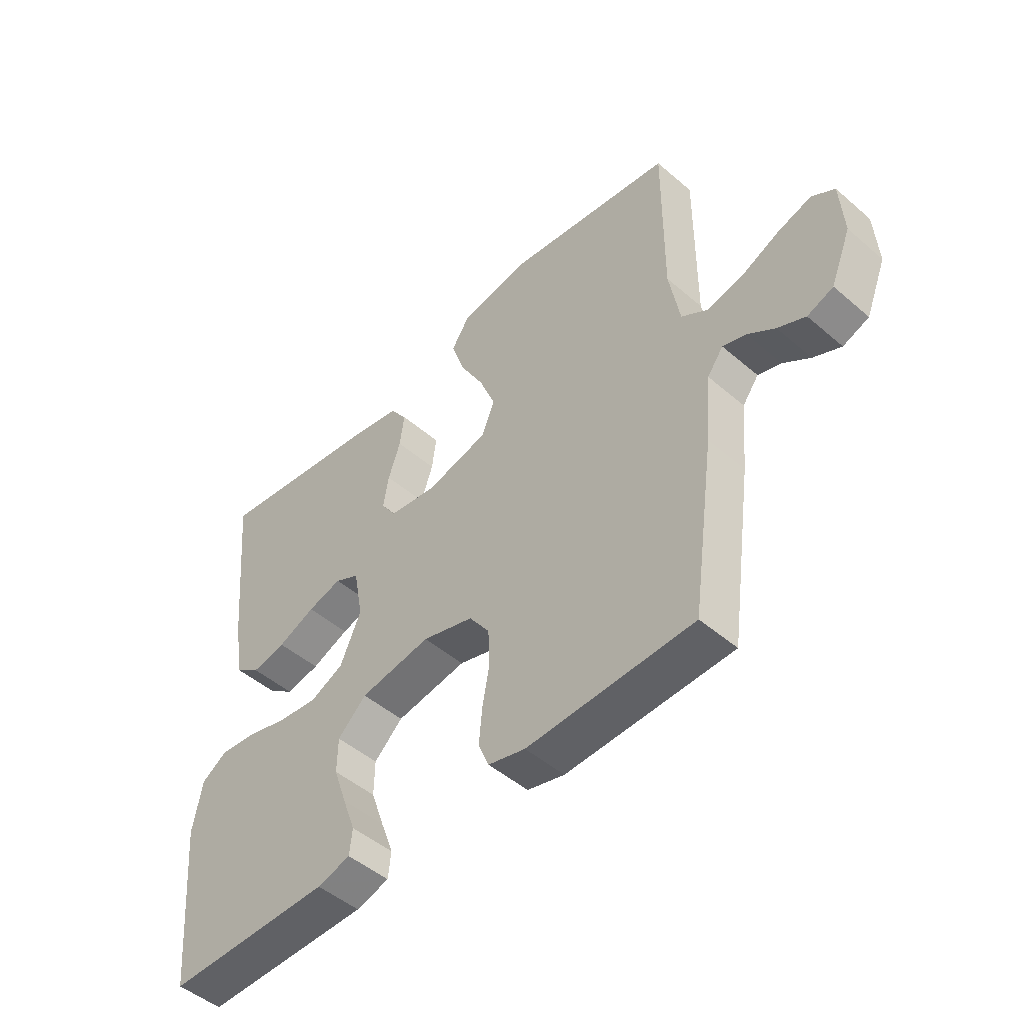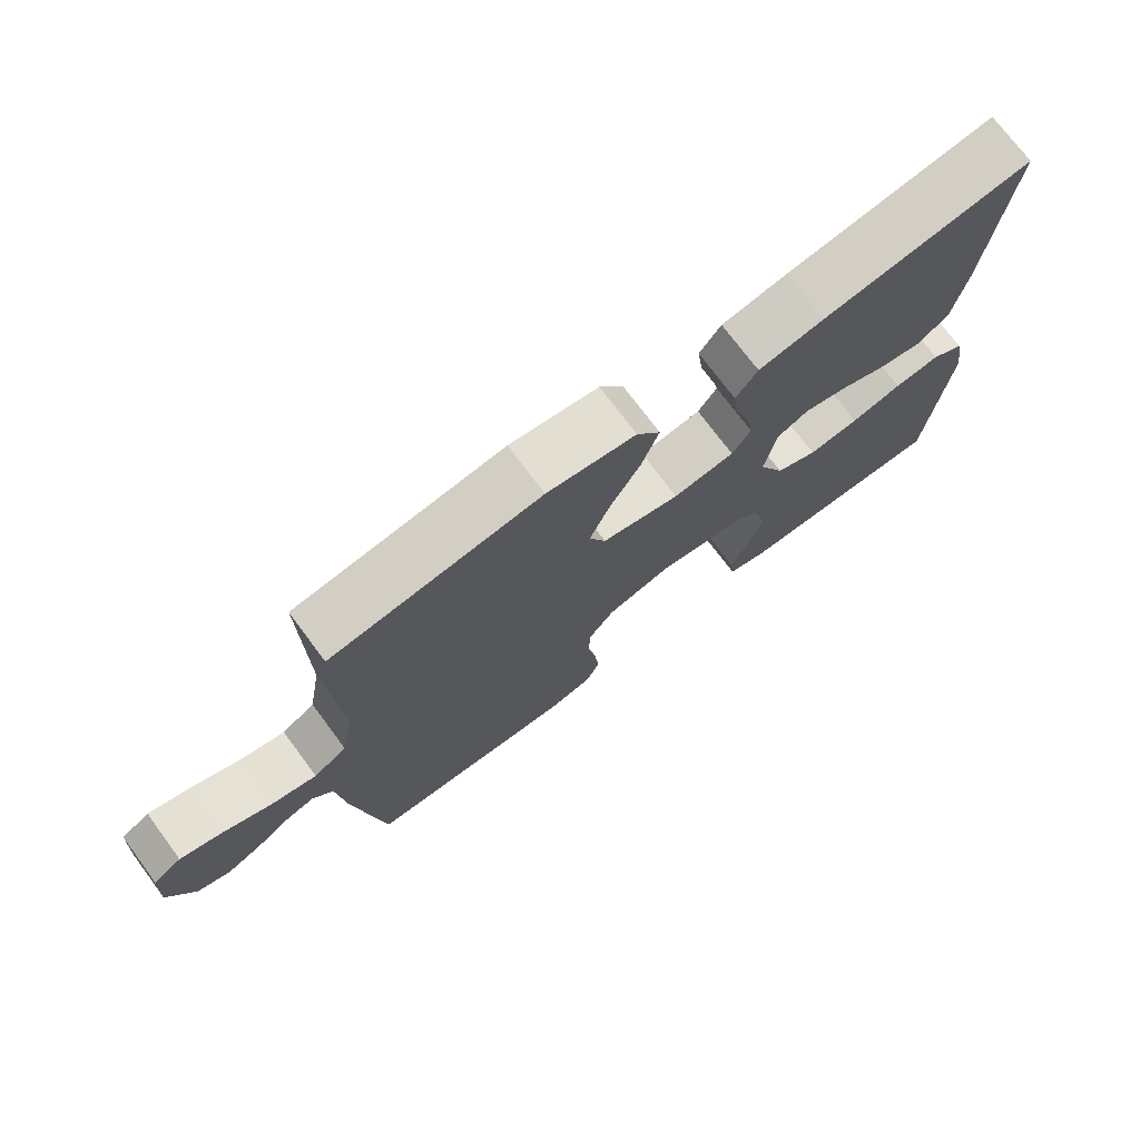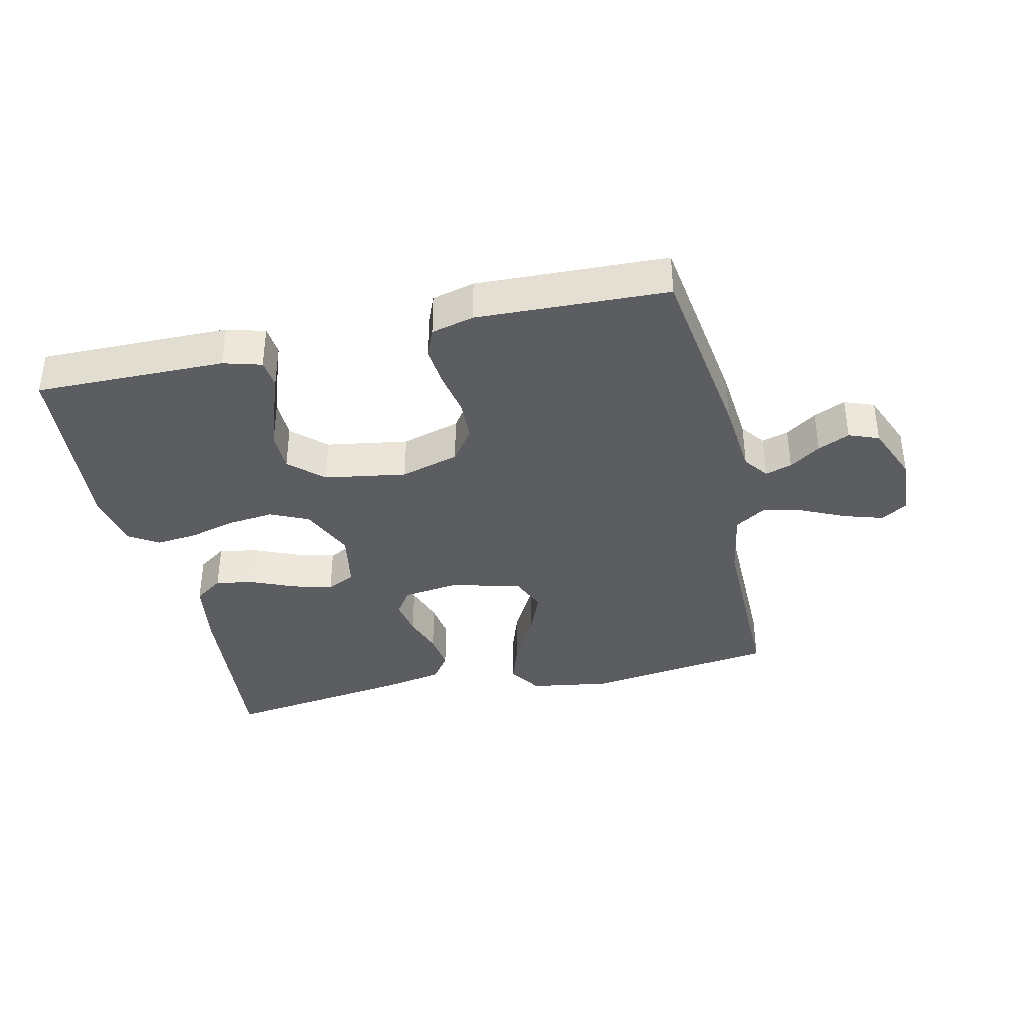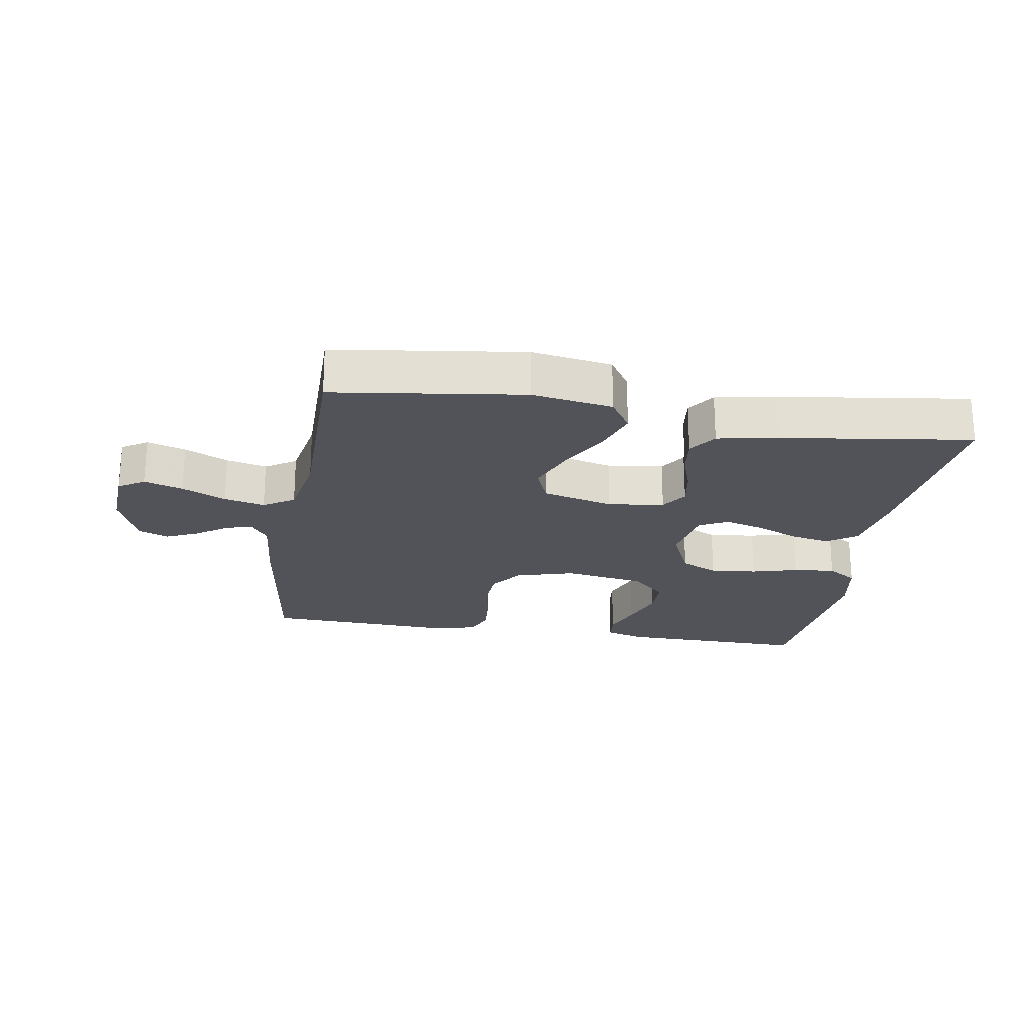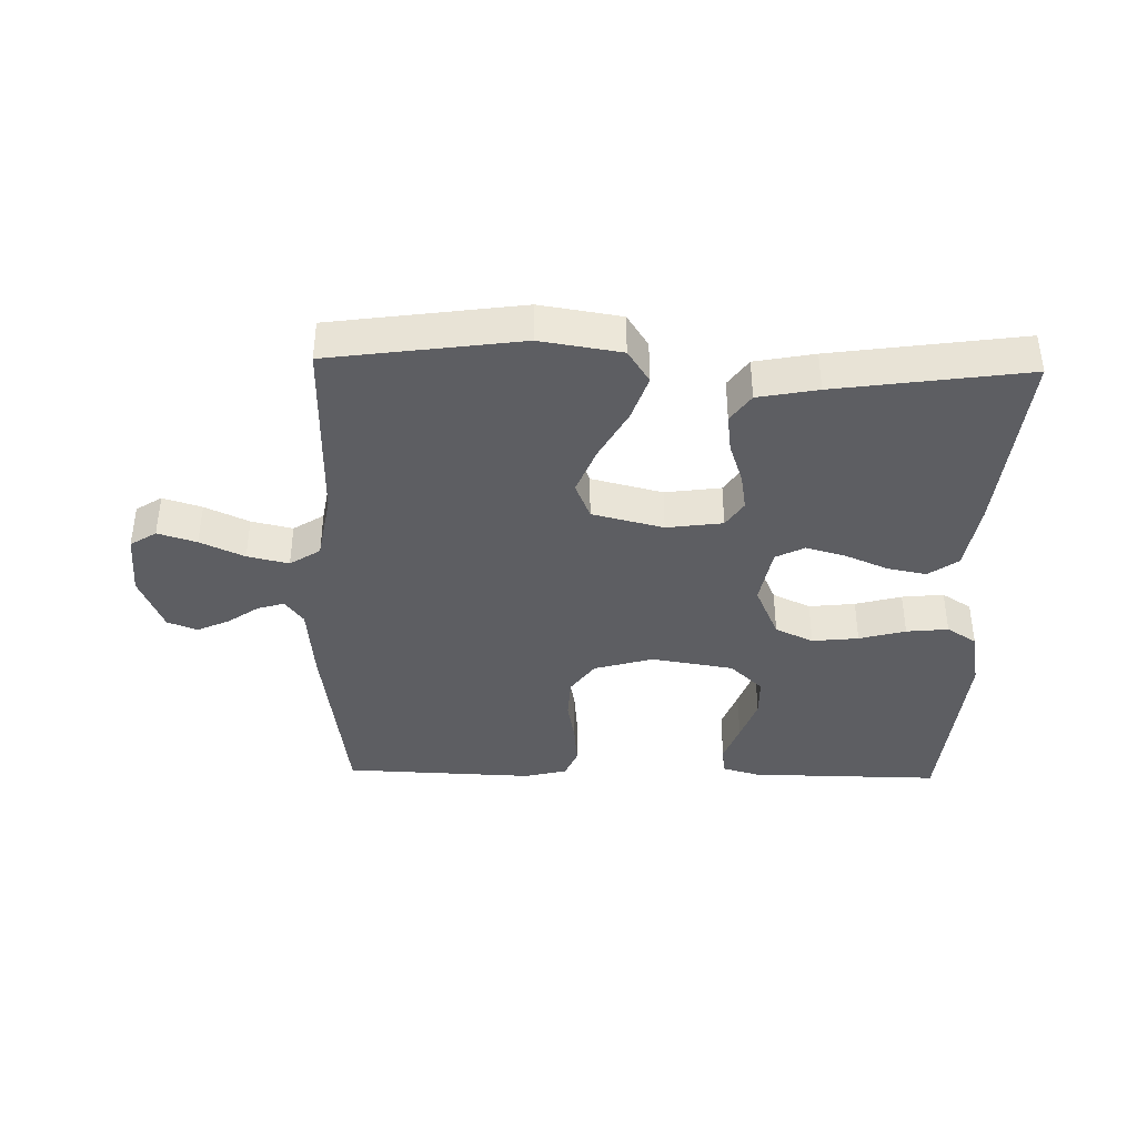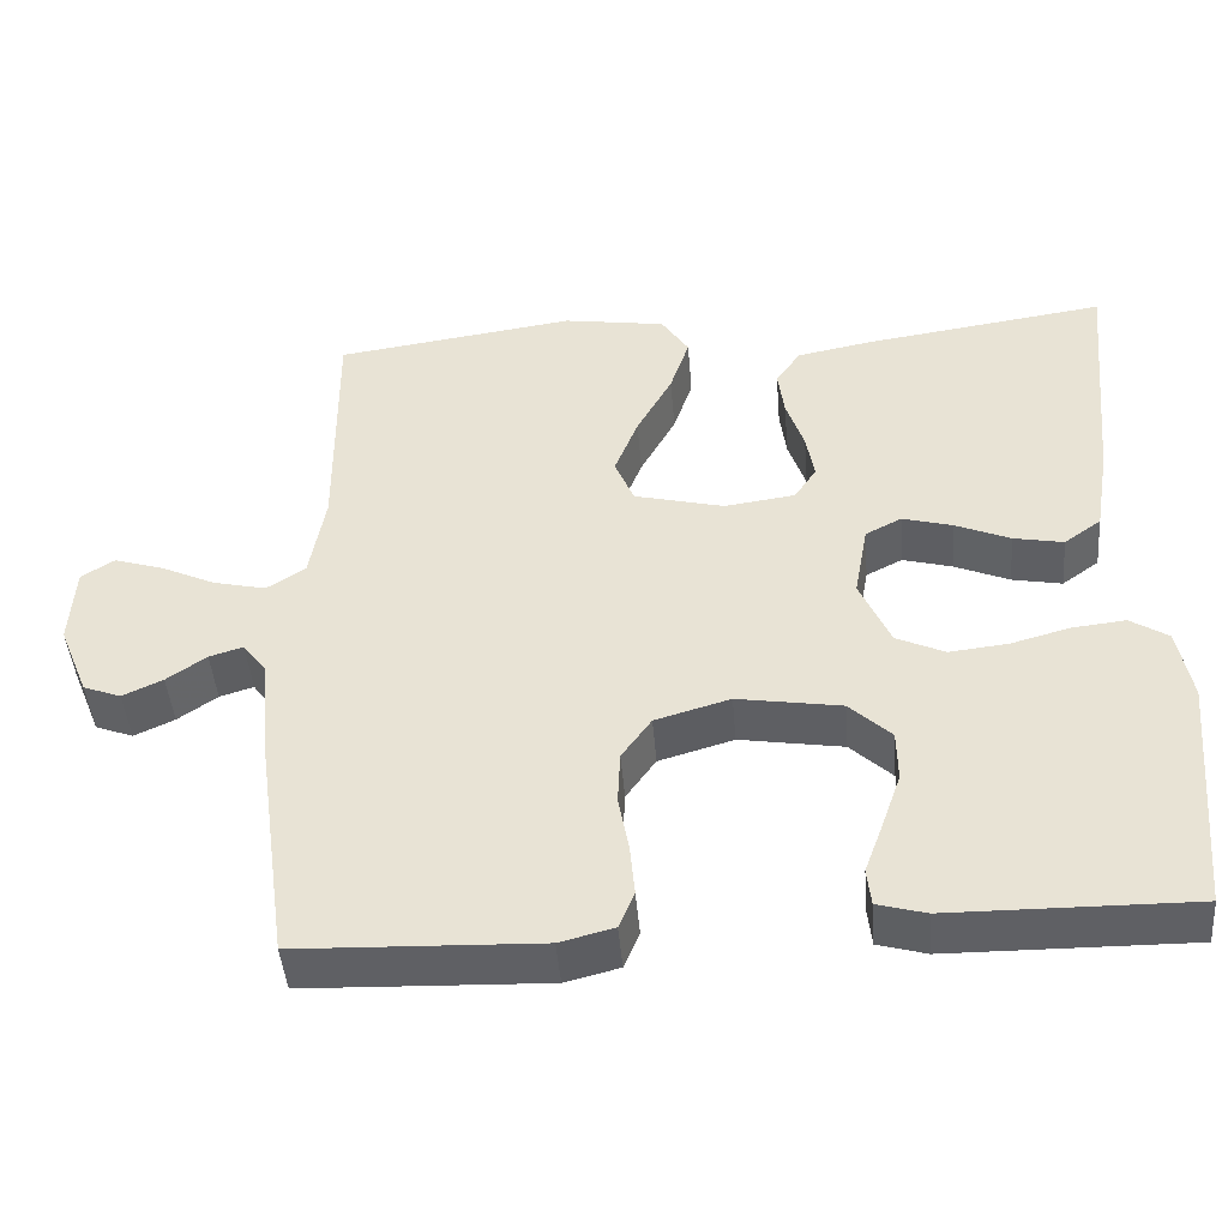
<metadata>
{"format":"obj","ext":"obj","renderer":"f3d","projection":"perspective","resolution":1024,"background":"white","views":[{"elev":-48.5,"azim":-133.8,"up":"+Z"},{"elev":74.0,"azim":-36.7,"up":"+Z"},{"elev":-37.1,"azim":-167.2,"up":"+Y"},{"elev":-22.6,"azim":-9.5,"up":"+Y"},{"elev":-39.3,"azim":-1.4,"up":"+Y"},{"elev":-45.0,"azim":4.7,"up":"+Z"}]}
</metadata>
<code>
v 0.5 0.07 0.5
v 0.471 0.07 0.2
v 0.453 0.07 0.091
v 0.407 0.07 0.058
v 0.345 0.07 0.07
v 0.277 0.07 0.099
v 0.215 0.07 0.116
v 0.17 0.07 0.093
v 0.153 0.07 0
v 0.191 0.07 -0.086
v 0.251 0.07 -0.114
v 0.324 0.07 -0.106
v 0.397 0.07 -0.086
v 0.463 0.07 -0.079
v 0.51 0.07 -0.109
v 0.527 0.07 -0.2
v 0.5 0.07 -0.5
v 0.2 0.07 -0.497
v 0.14 0.07 -0.48
v 0.135 0.07 -0.434
v 0.158 0.07 -0.371
v 0.182 0.07 -0.302
v 0.181 0.07 -0.239
v 0.129 0.07 -0.19
v 0 0.07 -0.169
v -0.093 0.07 -0.196
v -0.13 0.07 -0.248
v -0.133 0.07 -0.314
v -0.12 0.07 -0.384
v -0.114 0.07 -0.448
v -0.133 0.07 -0.494
v -0.2 0.07 -0.511
v -0.5 0.07 -0.5
v -0.542 0.07 -0.2
v -0.553 0.07 -0.078
v -0.582 0.07 -0.039
v -0.624 0.07 -0.052
v -0.673 0.07 -0.086
v -0.723 0.07 -0.109
v -0.77 0.07 -0.091
v -0.807 0.07 0
v -0.801 0.07 0.1
v -0.76 0.07 0.126
v -0.699 0.07 0.107
v -0.63 0.07 0.075
v -0.565 0.07 0.06
v -0.517 0.07 0.091
v -0.498 0.07 0.2
v -0.5 0.07 0.5
v -0.2 0.07 0.542
v -0.073 0.07 0.522
v -0.039 0.07 0.47
v -0.063 0.07 0.398
v -0.107 0.07 0.318
v -0.136 0.07 0.244
v -0.112 0.07 0.186
v 0 0.07 0.158
v 0.088 0.07 0.17
v 0.115 0.07 0.211
v 0.105 0.07 0.27
v 0.083 0.07 0.335
v 0.075 0.07 0.395
v 0.106 0.07 0.439
v 0.2 0.07 0.457
v 0.5 0 0.5
v 0.471 0 0.2
v 0.453 0 0.091
v 0.407 0 0.058
v 0.345 0 0.07
v 0.277 0 0.099
v 0.215 0 0.116
v 0.17 0 0.093
v 0.153 0 0
v 0.191 0 -0.086
v 0.251 0 -0.114
v 0.324 0 -0.106
v 0.397 0 -0.086
v 0.463 0 -0.079
v 0.51 0 -0.109
v 0.527 0 -0.2
v 0.5 0 -0.5
v 0.2 0 -0.497
v 0.14 0 -0.48
v 0.135 0 -0.434
v 0.158 0 -0.371
v 0.182 0 -0.302
v 0.181 0 -0.239
v 0.129 0 -0.19
v 0 0 -0.169
v -0.093 0 -0.196
v -0.13 0 -0.248
v -0.133 0 -0.314
v -0.12 0 -0.384
v -0.114 0 -0.448
v -0.133 0 -0.494
v -0.2 0 -0.511
v -0.5 0 -0.5
v -0.542 0 -0.2
v -0.553 0 -0.078
v -0.582 0 -0.039
v -0.624 0 -0.052
v -0.673 0 -0.086
v -0.723 0 -0.109
v -0.77 0 -0.091
v -0.807 0 0
v -0.801 0 0.1
v -0.76 0 0.126
v -0.699 0 0.107
v -0.63 0 0.075
v -0.565 0 0.06
v -0.517 0 0.091
v -0.498 0 0.2
v -0.5 0 0.5
v -0.2 0 0.542
v -0.073 0 0.522
v -0.039 0 0.47
v -0.063 0 0.398
v -0.107 0 0.318
v -0.136 0 0.244
v -0.112 0 0.186
v 0 0 0.158
v 0.088 0 0.17
v 0.115 0 0.211
v 0.105 0 0.27
v 0.083 0 0.335
v 0.075 0 0.395
v 0.106 0 0.439
v 0.2 0 0.457
f 60 61 62 63
f 59 60 63 64
f 51 52 53 54
f 51 54 55
f 48 49 50 51
f 47 48 51 55
f 46 47 55 56
f 42 43 44 45
f 42 45 46
f 41 42 46
f 40 41 46
f 37 38 39 40
f 36 37 40 46
f 35 36 46 56
f 28 29 30 31
f 28 31 32 33
f 18 19 20 21
f 18 21 22
f 17 18 22 23
f 12 13 14 15
f 11 12 15 16
f 3 4 5 6
f 3 6 7
f 2 3 7
f 59 64 1 2
f 58 59 2 7
f 57 58 7 8
f 56 57 8 9
f 35 56 9 10
f 34 35 10 11
f 27 28 33 34
f 26 27 34
f 25 26 34
f 25 34 11
f 24 25 11 16
f 16 17 23 24
f 127 126 125 124
f 128 127 124 123
f 118 117 116 115
f 119 118 115
f 115 114 113 112
f 119 115 112 111
f 120 119 111 110
f 109 108 107 106
f 110 109 106
f 110 106 105
f 110 105 104
f 104 103 102 101
f 110 104 101 100
f 120 110 100 99
f 95 94 93 92
f 97 96 95 92
f 85 84 83 82
f 86 85 82
f 87 86 82 81
f 79 78 77 76
f 80 79 76 75
f 70 69 68 67
f 71 70 67
f 71 67 66
f 66 65 128 123
f 71 66 123 122
f 72 71 122 121
f 73 72 121 120
f 74 73 120 99
f 75 74 99 98
f 98 97 92 91
f 98 91 90
f 98 90 89
f 75 98 89
f 80 75 89 88
f 88 87 81 80
f 1 65 66 2
f 2 66 67 3
f 3 67 68 4
f 4 68 69 5
f 5 69 70 6
f 6 70 71 7
f 7 71 72 8
f 8 72 73 9
f 9 73 74 10
f 10 74 75 11
f 11 75 76 12
f 12 76 77 13
f 13 77 78 14
f 14 78 79 15
f 15 79 80 16
f 16 80 81 17
f 17 81 82 18
f 18 82 83 19
f 19 83 84 20
f 20 84 85 21
f 21 85 86 22
f 22 86 87 23
f 23 87 88 24
f 24 88 89 25
f 25 89 90 26
f 26 90 91 27
f 27 91 92 28
f 28 92 93 29
f 29 93 94 30
f 30 94 95 31
f 31 95 96 32
f 32 96 97 33
f 33 97 98 34
f 34 98 99 35
f 35 99 100 36
f 36 100 101 37
f 37 101 102 38
f 38 102 103 39
f 39 103 104 40
f 40 104 105 41
f 41 105 106 42
f 42 106 107 43
f 43 107 108 44
f 44 108 109 45
f 45 109 110 46
f 46 110 111 47
f 47 111 112 48
f 48 112 113 49
f 49 113 114 50
f 50 114 115 51
f 51 115 116 52
f 52 116 117 53
f 53 117 118 54
f 54 118 119 55
f 55 119 120 56
f 56 120 121 57
f 57 121 122 58
f 58 122 123 59
f 59 123 124 60
f 60 124 125 61
f 61 125 126 62
f 62 126 127 63
f 63 127 128 64
f 64 128 65 1

</code>
